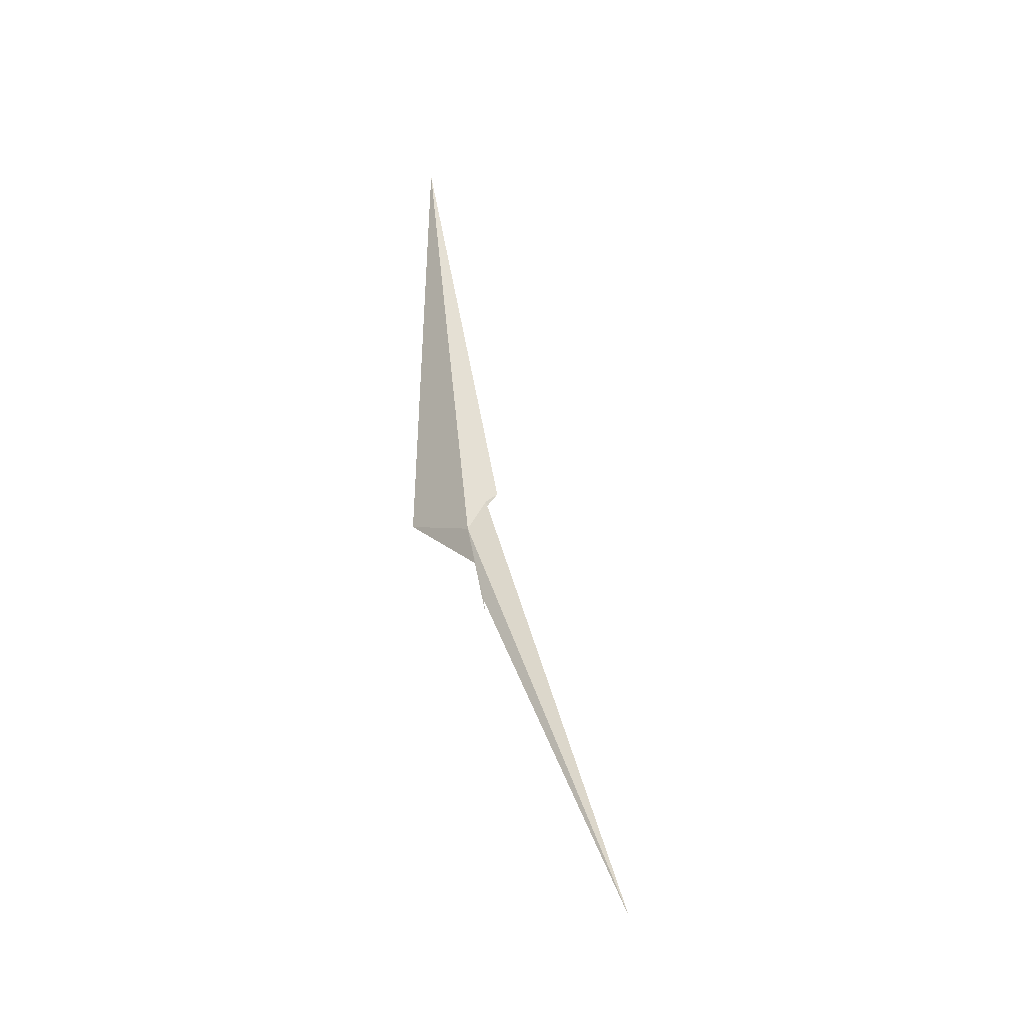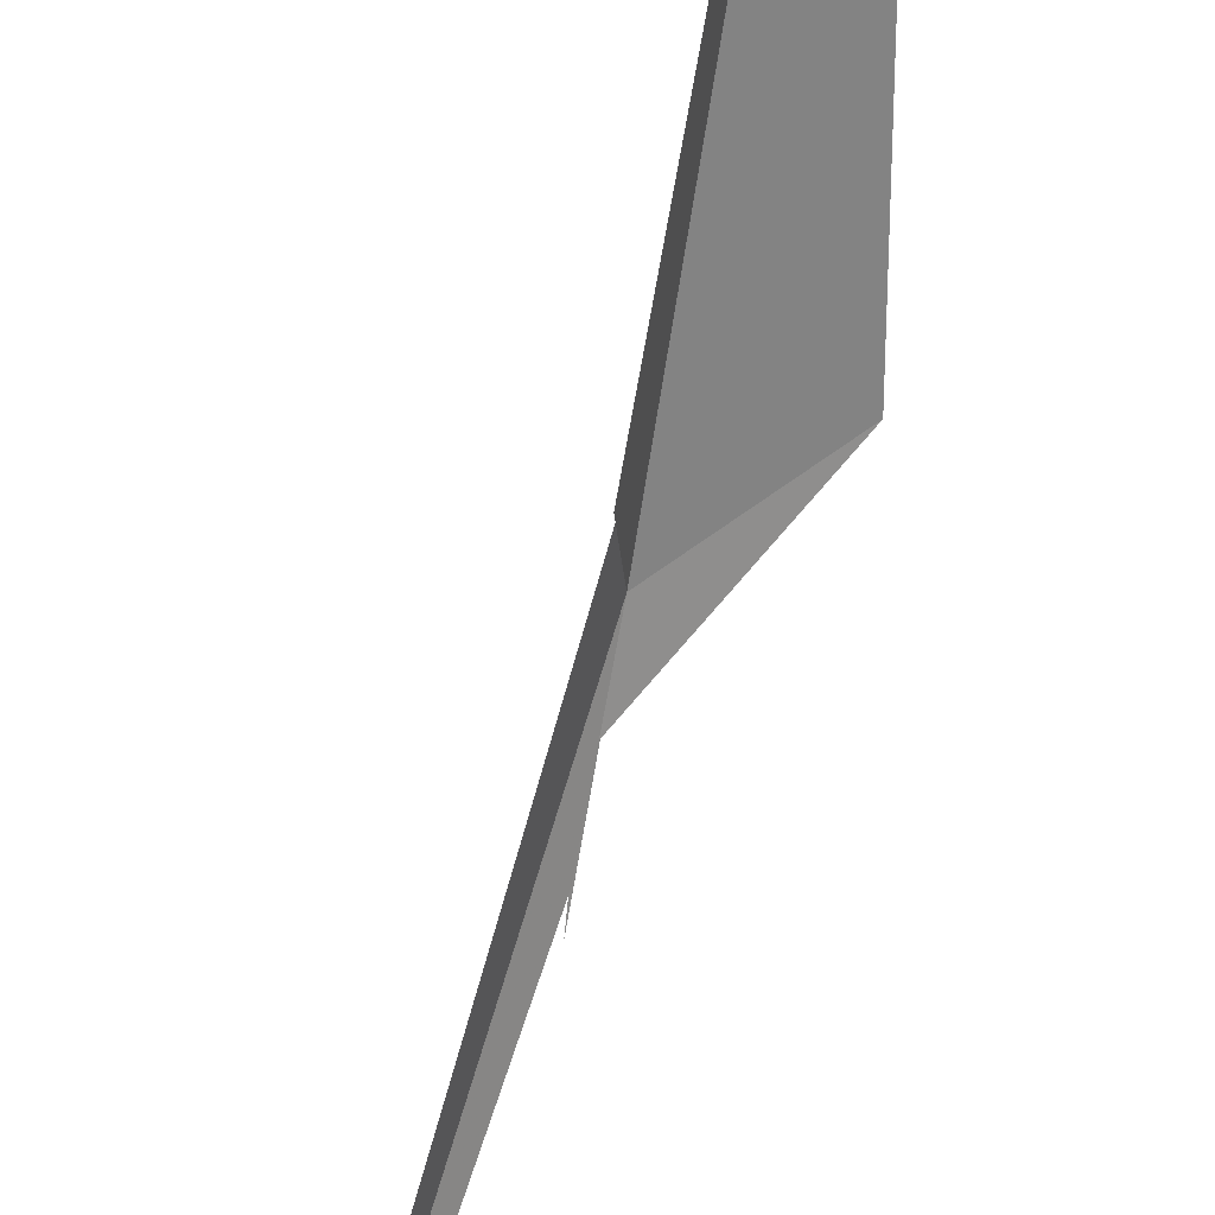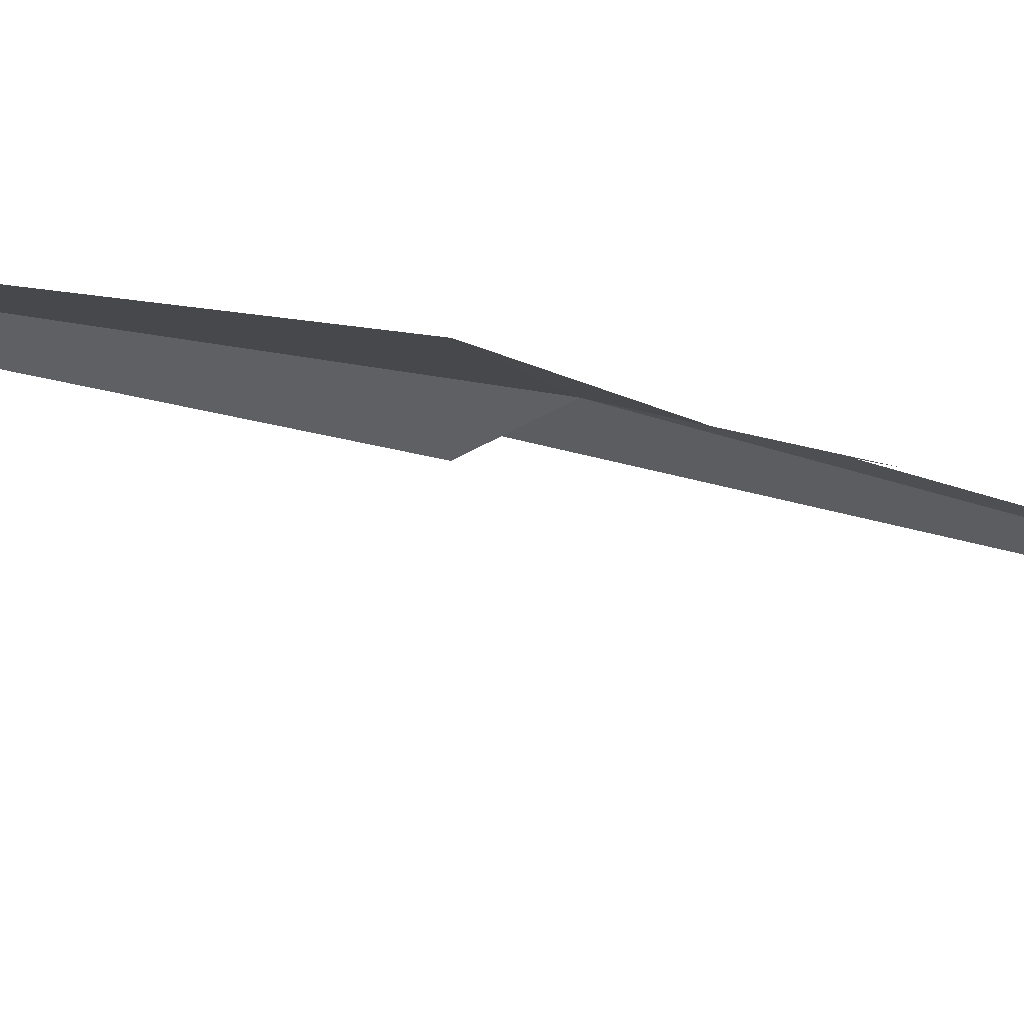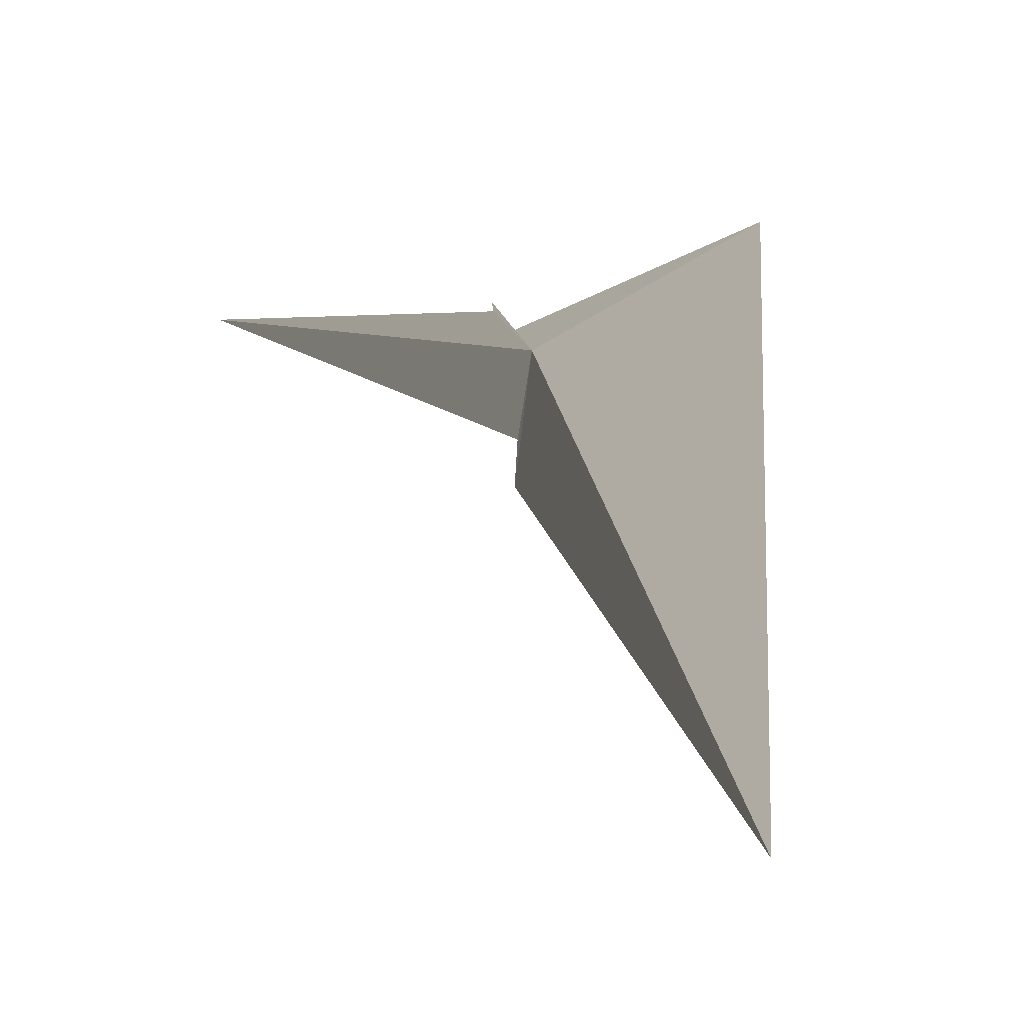
<metadata>
{"format":"obj","ext":"obj","renderer":"f3d","projection":"perspective","resolution":1024,"background":"white","views":[{"elev":-41.4,"azim":-99.5,"up":"+Z"},{"elev":-59.0,"azim":-18.8,"up":"+Y"},{"elev":28.6,"azim":83.6,"up":"+Y"},{"elev":23.3,"azim":-16.3,"up":"+Y"}]}
</metadata>
<code>
v -12.81 68.45 -11.64
v -13.32 67.58 -10.48
v -12.34 67.78 -14.64
v -12.45 67.85 -14.19
v -12.7 63.72 -25.01
v -12.44 67.87 -14.16
v -13.21 67.94 -10.75
v -11.01 70.06 -10.26
v -15.35 70.43 2.919
v -12.62 68.16 -12.9
f 1 3 4
f 1 6 5
f 1 5 7
f 1 4 6
f 1 9 8
f 1 7 2
f 1 10 3
f 1 8 10
f 1 2 9

</code>
